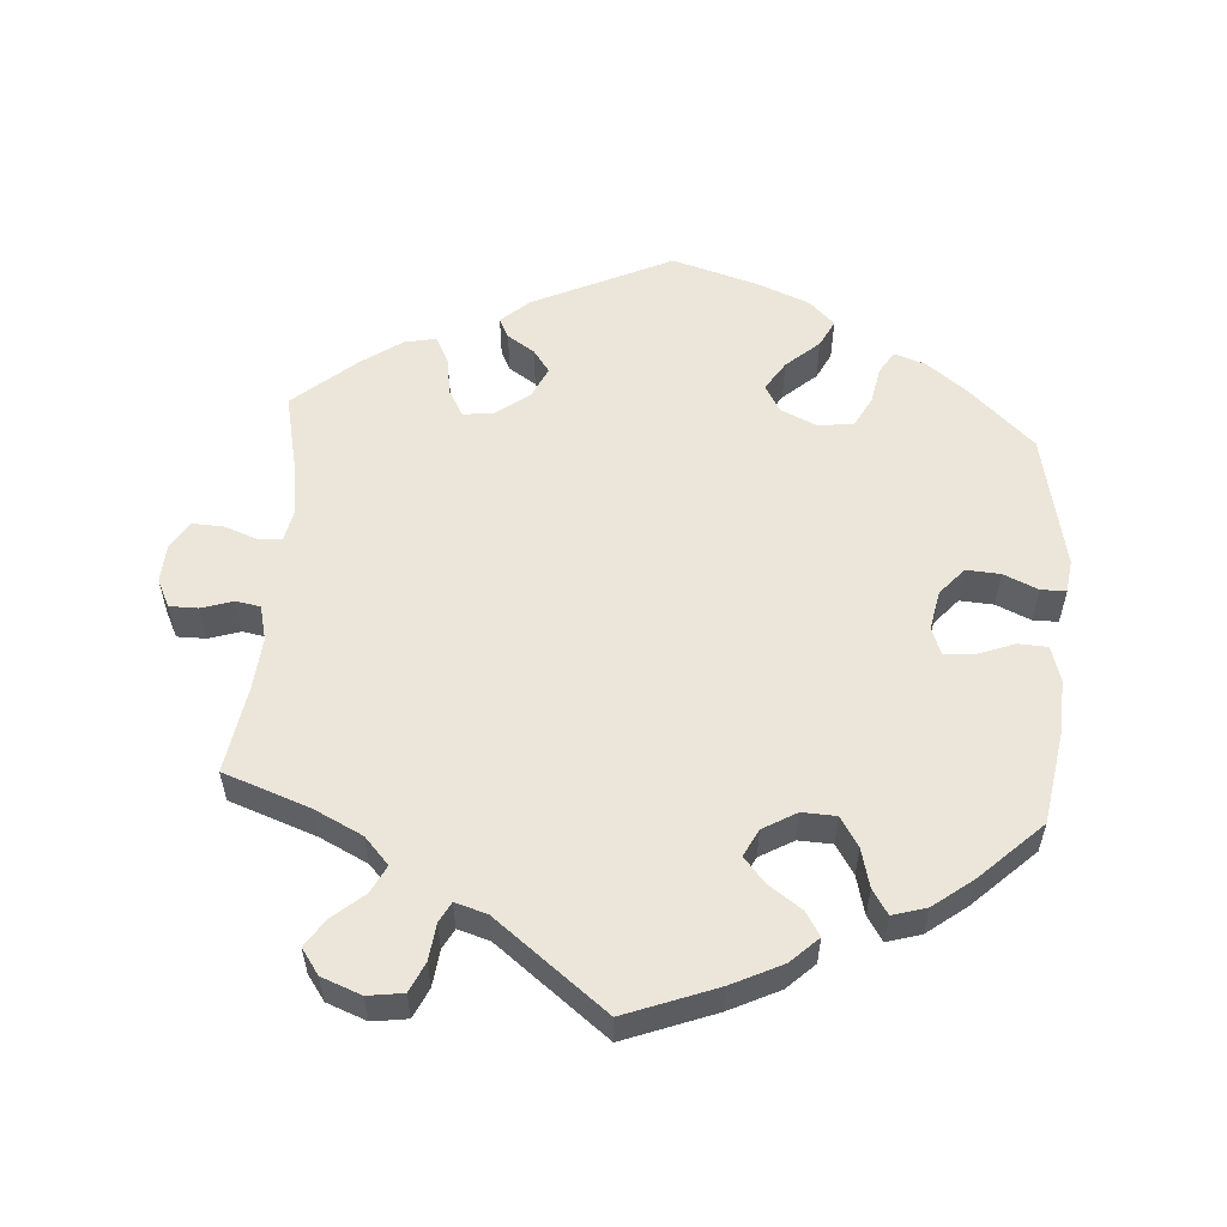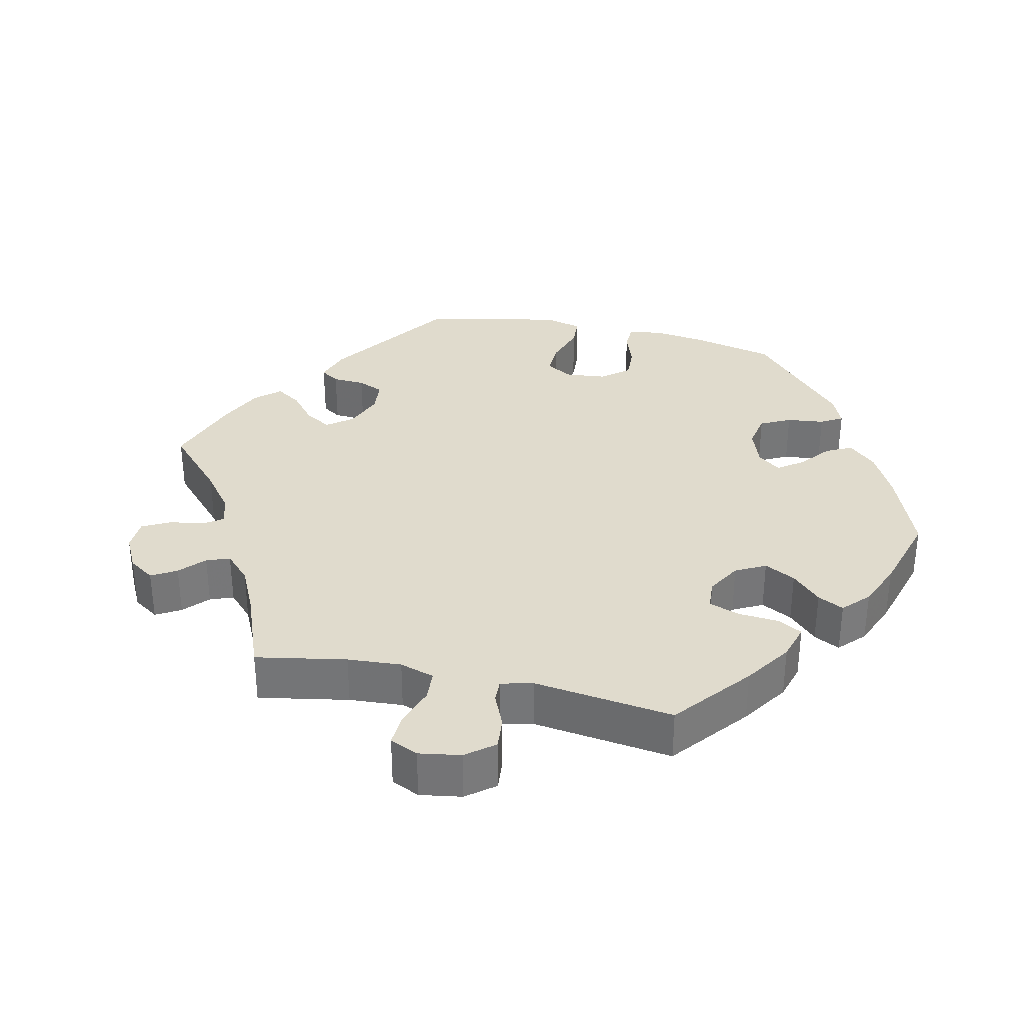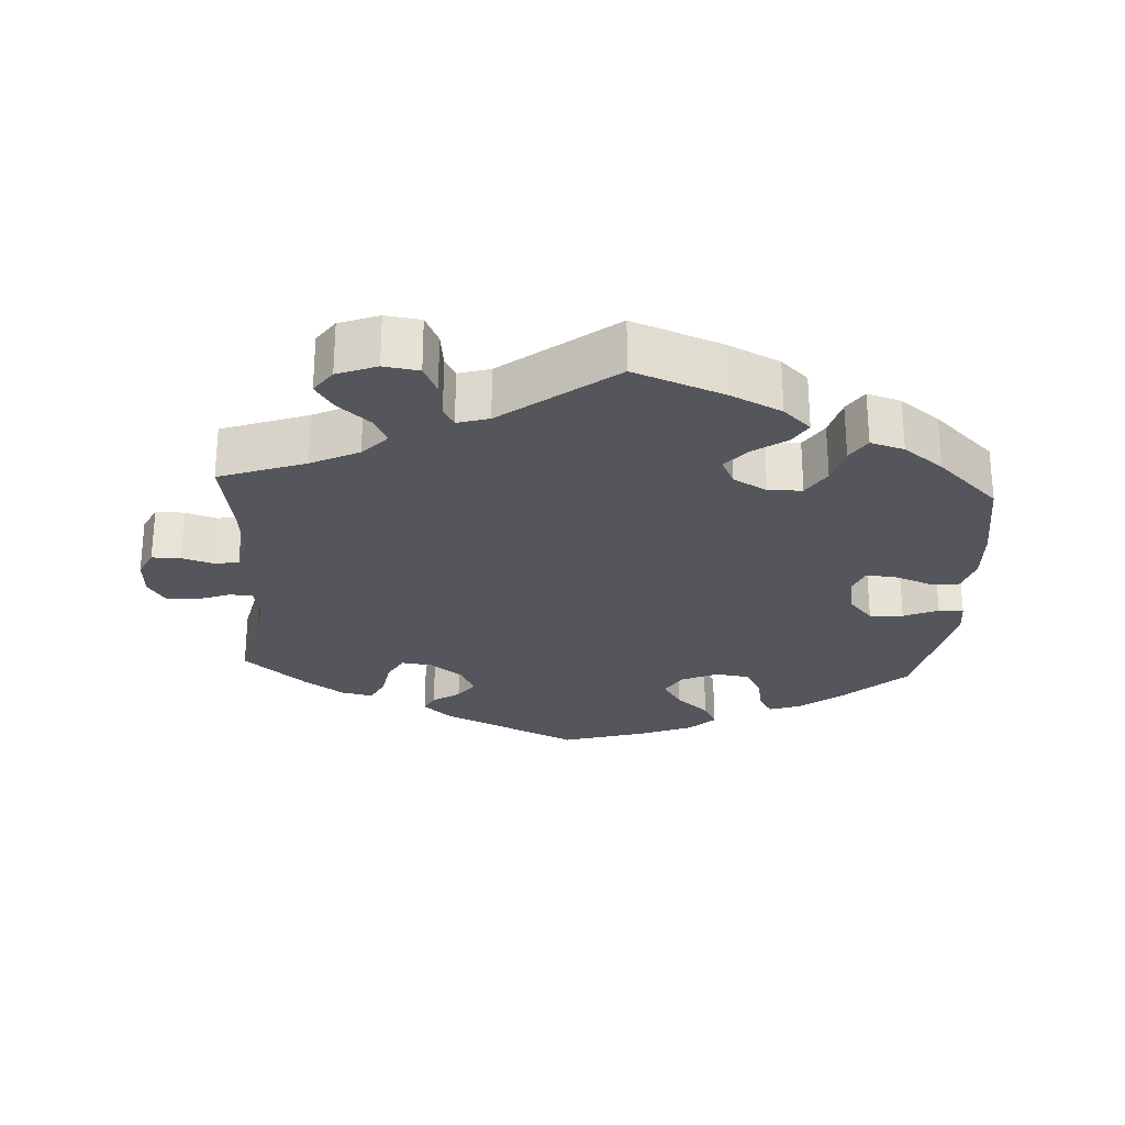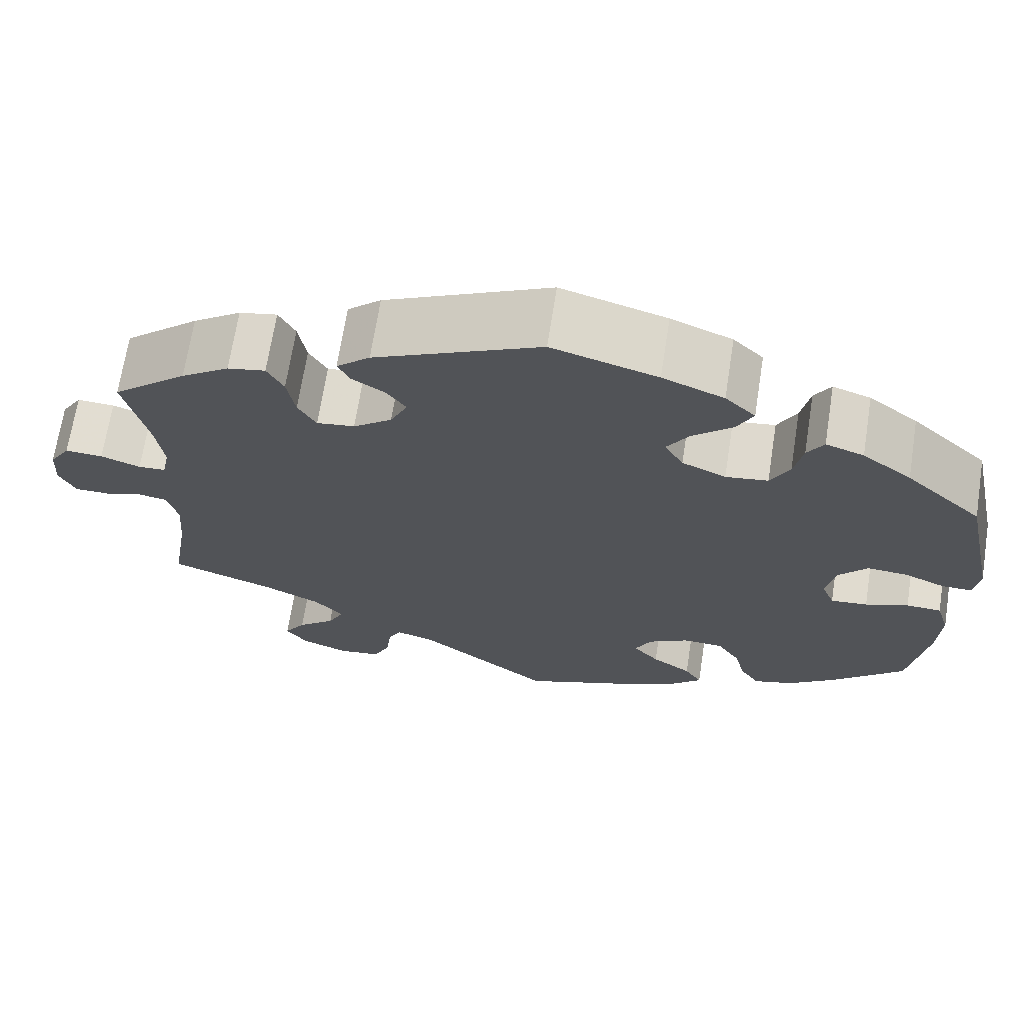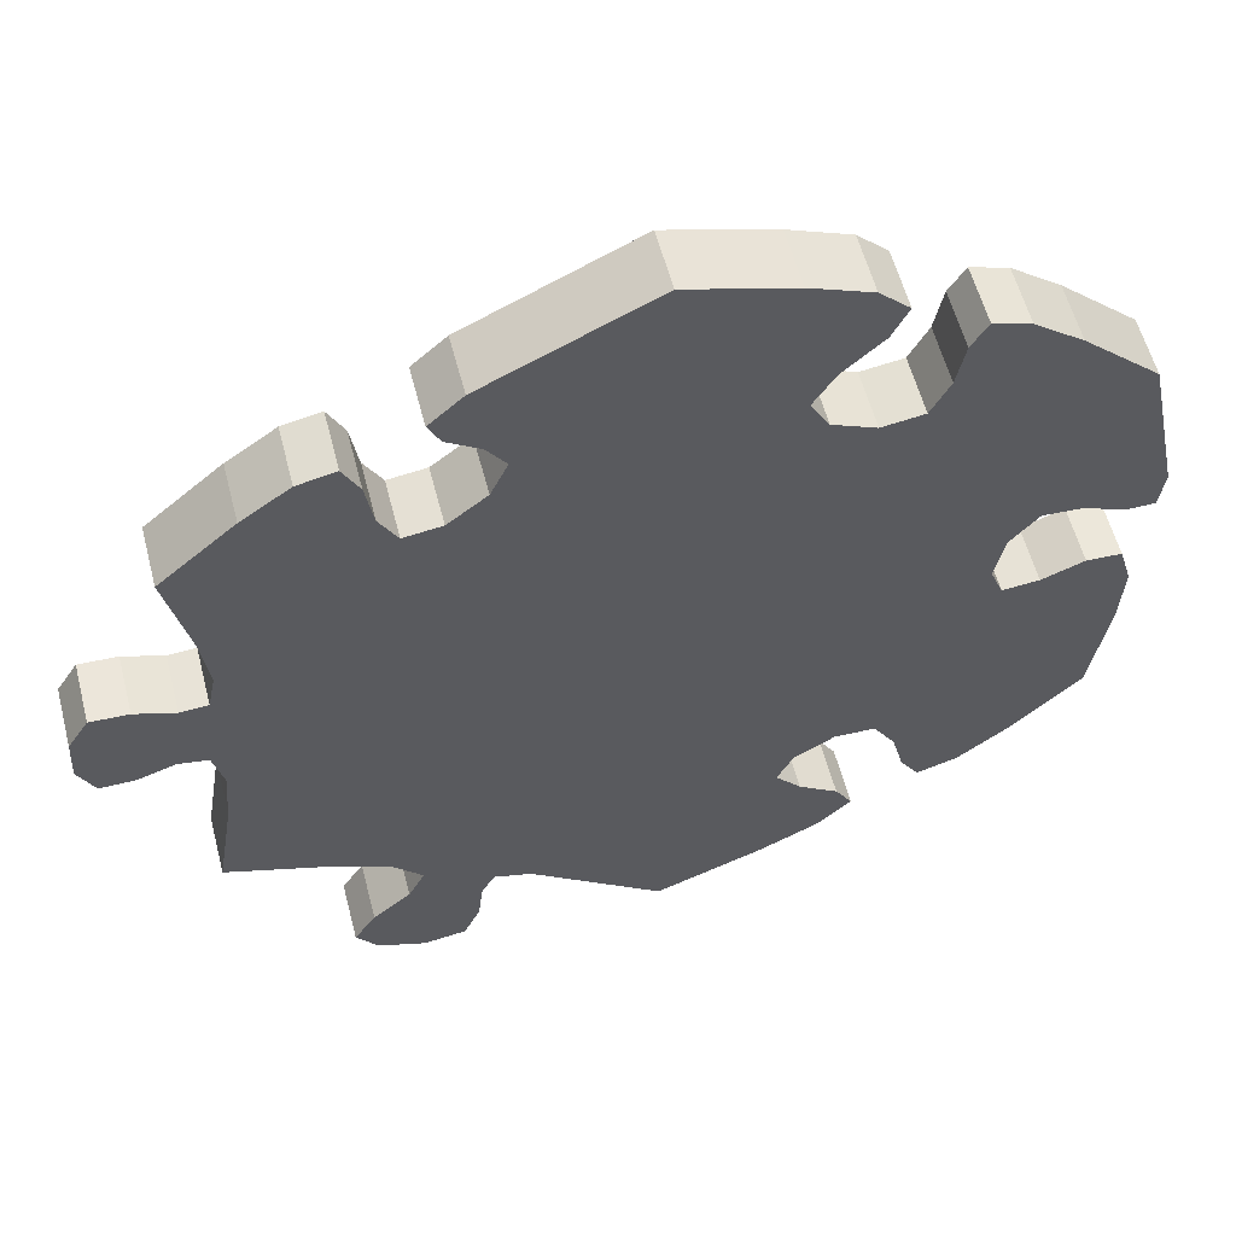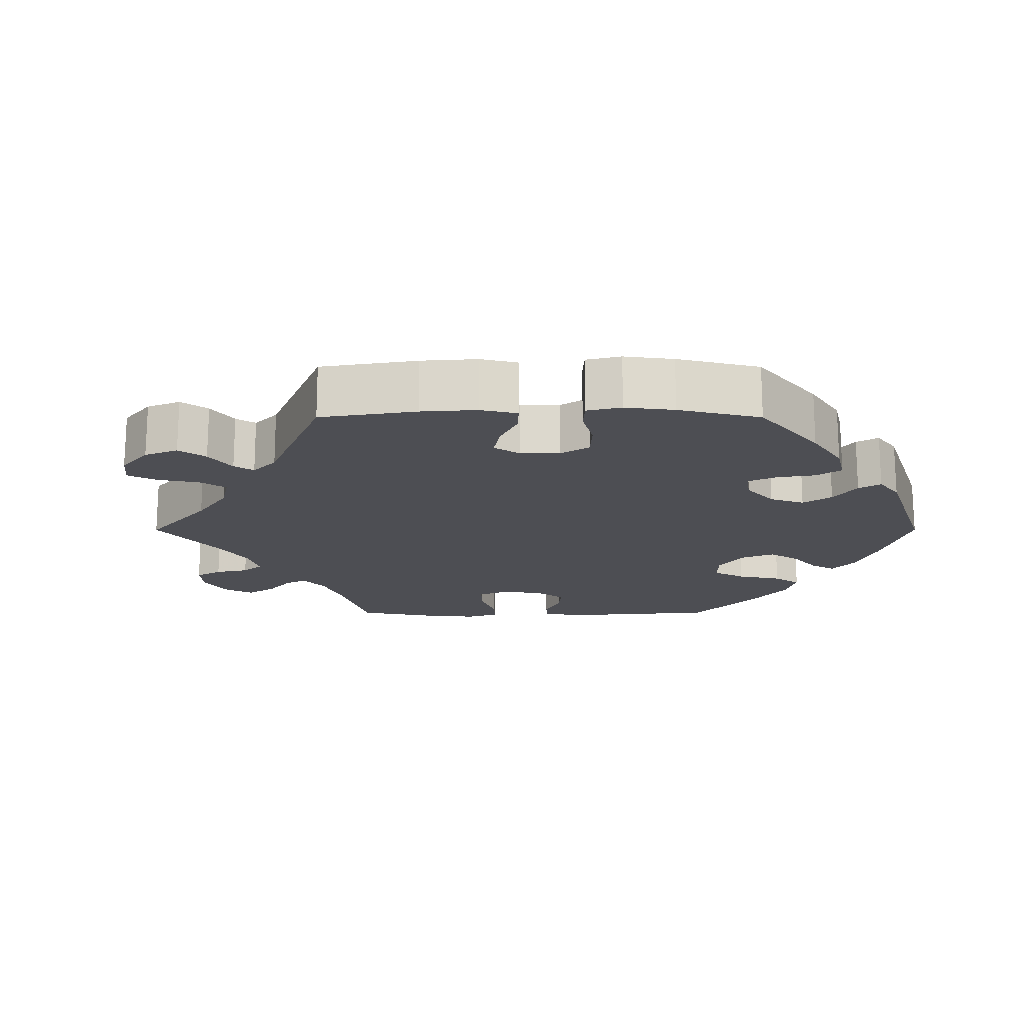
<metadata>
{"format":"obj","ext":"obj","renderer":"f3d","projection":"perspective","resolution":1024,"background":"white","views":[{"elev":56.0,"azim":-175.9,"up":"+Y"},{"elev":33.3,"azim":162.5,"up":"+Y"},{"elev":-26.3,"azim":176.6,"up":"+Y"},{"elev":68.6,"azim":-171.1,"up":"+Z"},{"elev":57.6,"azim":165.5,"up":"+Z"},{"elev":-17.4,"azim":-150.0,"up":"+Y"}]}
</metadata>
<code>
v 0.192 0.07 0.487
v 0.231 0.07 0.452
v 0.217 0.07 0.424
v 0.179 0.07 0.399
v 0.156 0.07 0.367
v 0.176 0.07 0.324
v 0.221 0.07 0.289
v 0.265 0.07 0.283
v 0.286 0.07 0.32
v 0.295 0.07 0.375
v 0.314 0.07 0.412
v 0.358 0.07 0.403
v 0.414 0.07 0.364
v 0.501 0.07 0.289
v 0.475 0.07 0.173
v 0.466 0.07 0.105
v 0.475 0.07 0.061
v 0.507 0.07 0.059
v 0.553 0.07 0.076
v 0.597 0.07 0.078
v 0.621 0.07 0.04
v 0.624 0.07 -0.014
v 0.605 0.07 -0.053
v 0.565 0.07 -0.053
v 0.521 0.07 -0.039
v 0.487 0.07 -0.045
v 0.475 0.07 -0.094
v 0.481 0.07 -0.166
v 0.501 0.07 -0.289
v 0.381 0.07 -0.332
v 0.314 0.07 -0.365
v 0.28 0.07 -0.402
v 0.299 0.07 -0.44
v 0.343 0.07 -0.478
v 0.368 0.07 -0.516
v 0.343 0.07 -0.551
v 0.288 0.07 -0.572
v 0.239 0.07 -0.565
v 0.22 0.07 -0.524
v 0.214 0.07 -0.473
v 0.199 0.07 -0.445
v 0.155 0.07 -0.458
v 0 0.07 -0.578
v -0.126 0.07 -0.53
v -0.196 0.07 -0.496
v -0.234 0.07 -0.46
v -0.214 0.07 -0.427
v -0.168 0.07 -0.395
v -0.138 0.07 -0.36
v -0.157 0.07 -0.322
v -0.204 0.07 -0.295
v -0.251 0.07 -0.297
v -0.277 0.07 -0.338
v -0.291 0.07 -0.392
v -0.313 0.07 -0.426
v -0.36 0.07 -0.412
v -0.415 0.07 -0.37
v -0.5 0.07 -0.289
v -0.521 0.07 -0.161
v -0.525 0.07 -0.085
v -0.51 0.07 -0.035
v -0.469 0.07 -0.033
v -0.419 0.07 -0.052
v -0.376 0.07 -0.056
v -0.361 0.07 -0.018
v -0.372 0.07 0.038
v -0.405 0.07 0.076
v -0.452 0.07 0.073
v -0.5 0.07 0.052
v -0.535 0.07 0.052
v -0.541 0.07 0.098
v -0.501 0.07 0.288
v -0.412 0.07 0.371
v -0.355 0.07 0.415
v -0.311 0.07 0.43
v -0.292 0.07 0.399
v -0.282 0.07 0.347
v -0.26 0.07 0.305
v -0.211 0.07 0.298
v -0.16 0.07 0.321
v -0.138 0.07 0.359
v -0.164 0.07 0.4
v -0.21 0.07 0.441
v -0.229 0.07 0.479
v -0.194 0.07 0.513
v -0.123 0.07 0.542
v -0.001 0.07 0.578
v 0.192 0 0.487
v 0.231 0 0.452
v 0.217 0 0.424
v 0.179 0 0.399
v 0.156 0 0.367
v 0.176 0 0.324
v 0.221 0 0.289
v 0.265 0 0.283
v 0.286 0 0.32
v 0.295 0 0.375
v 0.314 0 0.412
v 0.358 0 0.403
v 0.414 0 0.364
v 0.501 0 0.289
v 0.475 0 0.173
v 0.466 0 0.105
v 0.475 0 0.061
v 0.507 0 0.059
v 0.553 0 0.076
v 0.597 0 0.078
v 0.621 0 0.04
v 0.624 0 -0.014
v 0.605 0 -0.053
v 0.565 0 -0.053
v 0.521 0 -0.039
v 0.487 0 -0.045
v 0.475 0 -0.094
v 0.481 0 -0.166
v 0.501 0 -0.289
v 0.381 0 -0.332
v 0.314 0 -0.365
v 0.28 0 -0.402
v 0.299 0 -0.44
v 0.343 0 -0.478
v 0.368 0 -0.516
v 0.343 0 -0.551
v 0.288 0 -0.572
v 0.239 0 -0.565
v 0.22 0 -0.524
v 0.214 0 -0.473
v 0.199 0 -0.445
v 0.155 0 -0.458
v 0 0 -0.578
v -0.126 0 -0.53
v -0.196 0 -0.496
v -0.234 0 -0.46
v -0.214 0 -0.427
v -0.168 0 -0.395
v -0.138 0 -0.36
v -0.157 0 -0.322
v -0.204 0 -0.295
v -0.251 0 -0.297
v -0.277 0 -0.338
v -0.291 0 -0.392
v -0.313 0 -0.426
v -0.36 0 -0.412
v -0.415 0 -0.37
v -0.5 0 -0.289
v -0.521 0 -0.161
v -0.525 0 -0.085
v -0.51 0 -0.035
v -0.469 0 -0.033
v -0.419 0 -0.052
v -0.376 0 -0.056
v -0.361 0 -0.018
v -0.372 0 0.038
v -0.405 0 0.076
v -0.452 0 0.073
v -0.5 0 0.052
v -0.535 0 0.052
v -0.541 0 0.098
v -0.501 0 0.288
v -0.412 0 0.371
v -0.355 0 0.415
v -0.311 0 0.43
v -0.292 0 0.399
v -0.282 0 0.347
v -0.26 0 0.305
v -0.211 0 0.298
v -0.16 0 0.321
v -0.138 0 0.359
v -0.164 0 0.4
v -0.21 0 0.441
v -0.229 0 0.479
v -0.194 0 0.513
v -0.123 0 0.542
v -0.001 0 0.578
f 82 83 84 85
f 81 82 85 86
f 74 75 76 77
f 74 77 78
f 73 74 78
f 72 73 78
f 71 72 78 79
f 68 69 70 71
f 67 68 71 79
f 60 61 62 63
f 60 63 64
f 59 60 64
f 58 59 64
f 57 58 64
f 56 57 64 65
f 53 54 55 56
f 52 53 56 65
f 45 46 47 48
f 45 48 49
f 42 43 44 45
f 41 42 45 49
f 37 38 39 40
f 37 40 41
f 36 37 41
f 33 34 35 36
f 32 33 36 41
f 31 32 41 49
f 28 29 30
f 27 28 30 31
f 26 27 31 49
f 22 23 24 25
f 22 25 26
f 21 22 26
f 18 19 20 21
f 17 18 21 26
f 16 17 26 49
f 12 13 14 15
f 9 10 11 12
f 8 9 12 15
f 7 8 15 16
f 1 2 3 4
f 1 4 5
f 81 86 87 1
f 66 67 79 80
f 52 65 66 80
f 51 52 80 81
f 50 51 81 1
f 7 16 49 50
f 6 7 50
f 5 6 50
f 1 5 50
f 172 171 170 169
f 173 172 169 168
f 164 163 162 161
f 165 164 161
f 165 161 160
f 165 160 159
f 166 165 159 158
f 158 157 156 155
f 166 158 155 154
f 150 149 148 147
f 151 150 147
f 151 147 146
f 151 146 145
f 151 145 144
f 152 151 144 143
f 143 142 141 140
f 152 143 140 139
f 135 134 133 132
f 136 135 132
f 132 131 130 129
f 136 132 129 128
f 127 126 125 124
f 128 127 124
f 128 124 123
f 123 122 121 120
f 128 123 120 119
f 136 128 119 118
f 117 116 115
f 118 117 115 114
f 136 118 114 113
f 112 111 110 109
f 113 112 109
f 113 109 108
f 108 107 106 105
f 113 108 105 104
f 136 113 104 103
f 102 101 100 99
f 99 98 97 96
f 102 99 96 95
f 103 102 95 94
f 91 90 89 88
f 92 91 88
f 88 174 173 168
f 167 166 154 153
f 167 153 152 139
f 168 167 139 138
f 88 168 138 137
f 137 136 103 94
f 137 94 93
f 137 93 92
f 137 92 88
f 1 88 89 2
f 2 89 90 3
f 3 90 91 4
f 4 91 92 5
f 5 92 93 6
f 6 93 94 7
f 7 94 95 8
f 8 95 96 9
f 9 96 97 10
f 10 97 98 11
f 11 98 99 12
f 12 99 100 13
f 13 100 101 14
f 14 101 102 15
f 15 102 103 16
f 16 103 104 17
f 17 104 105 18
f 18 105 106 19
f 19 106 107 20
f 20 107 108 21
f 21 108 109 22
f 22 109 110 23
f 23 110 111 24
f 24 111 112 25
f 25 112 113 26
f 26 113 114 27
f 27 114 115 28
f 28 115 116 29
f 29 116 117 30
f 30 117 118 31
f 31 118 119 32
f 32 119 120 33
f 33 120 121 34
f 34 121 122 35
f 35 122 123 36
f 36 123 124 37
f 37 124 125 38
f 38 125 126 39
f 39 126 127 40
f 40 127 128 41
f 41 128 129 42
f 42 129 130 43
f 43 130 131 44
f 44 131 132 45
f 45 132 133 46
f 46 133 134 47
f 47 134 135 48
f 48 135 136 49
f 49 136 137 50
f 50 137 138 51
f 51 138 139 52
f 52 139 140 53
f 53 140 141 54
f 54 141 142 55
f 55 142 143 56
f 56 143 144 57
f 57 144 145 58
f 58 145 146 59
f 59 146 147 60
f 60 147 148 61
f 61 148 149 62
f 62 149 150 63
f 63 150 151 64
f 64 151 152 65
f 65 152 153 66
f 66 153 154 67
f 67 154 155 68
f 68 155 156 69
f 69 156 157 70
f 70 157 158 71
f 71 158 159 72
f 72 159 160 73
f 73 160 161 74
f 74 161 162 75
f 75 162 163 76
f 76 163 164 77
f 77 164 165 78
f 78 165 166 79
f 79 166 167 80
f 80 167 168 81
f 81 168 169 82
f 82 169 170 83
f 83 170 171 84
f 84 171 172 85
f 85 172 173 86
f 86 173 174 87
f 87 174 88 1

</code>
